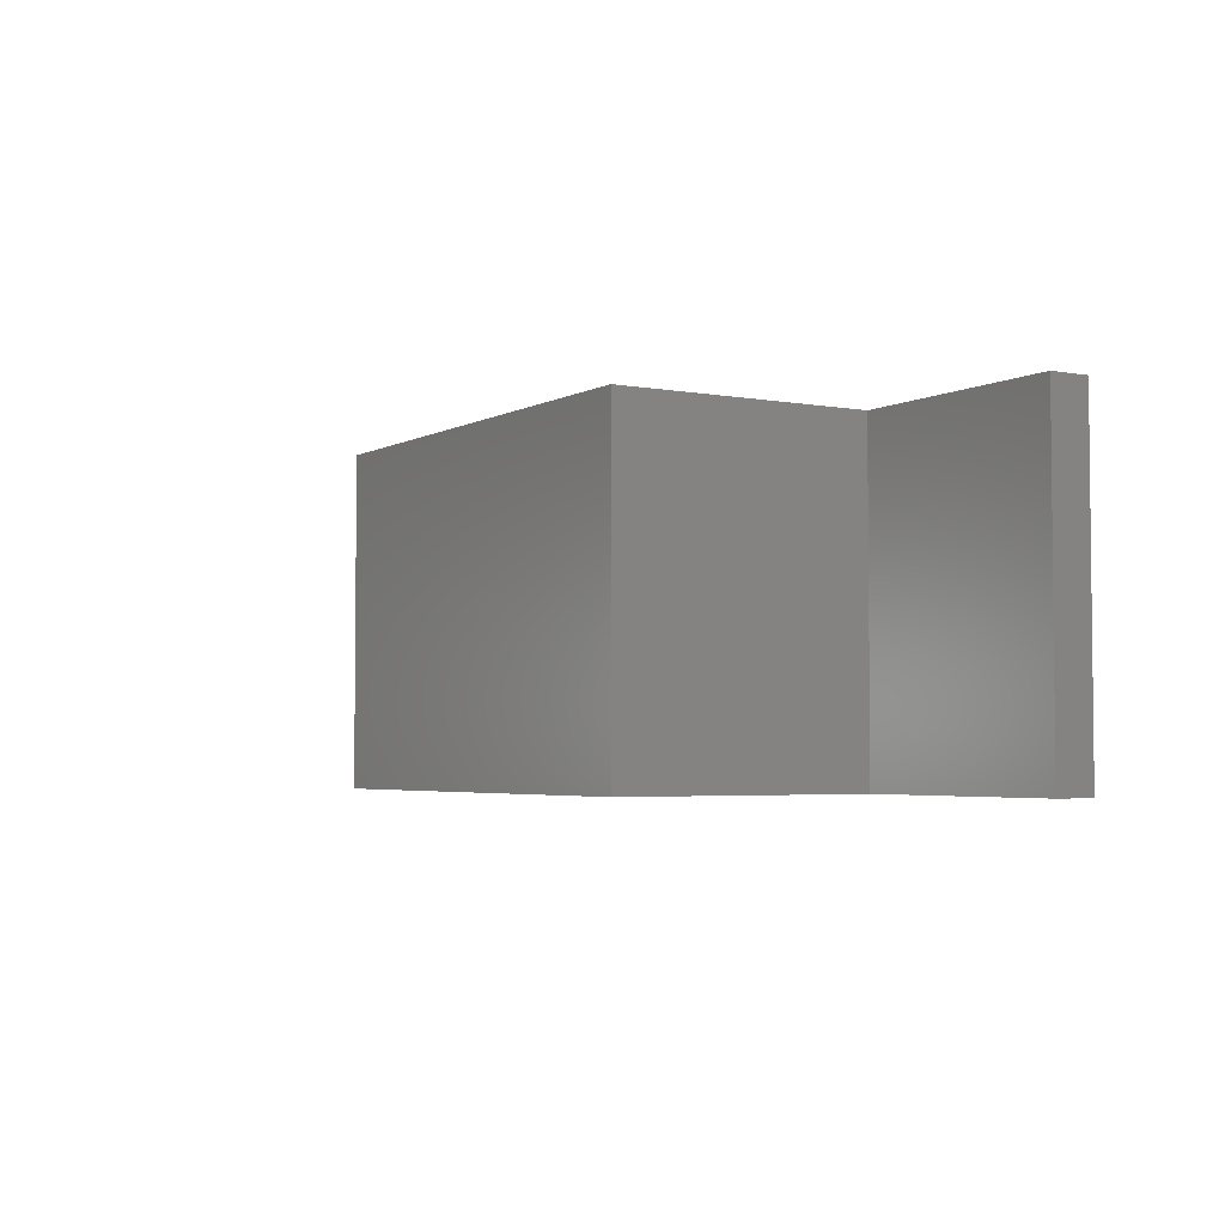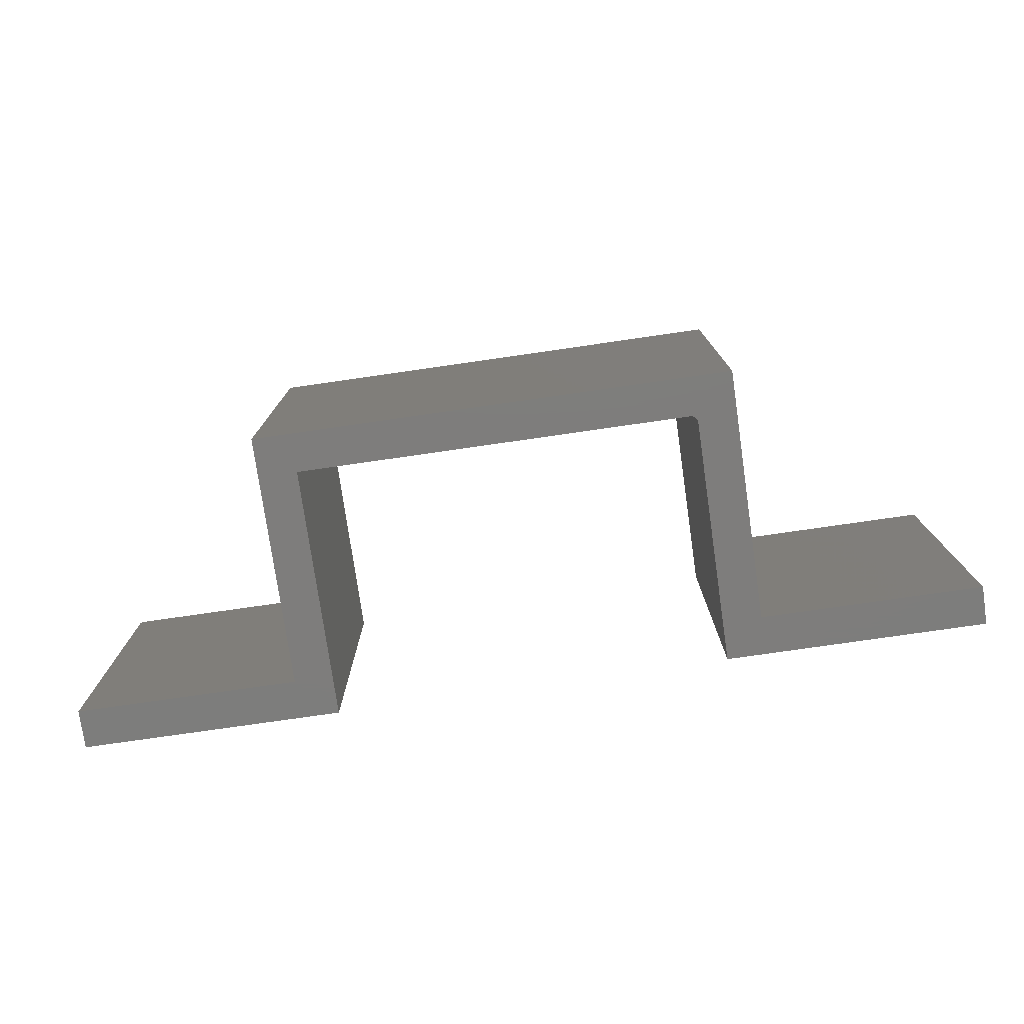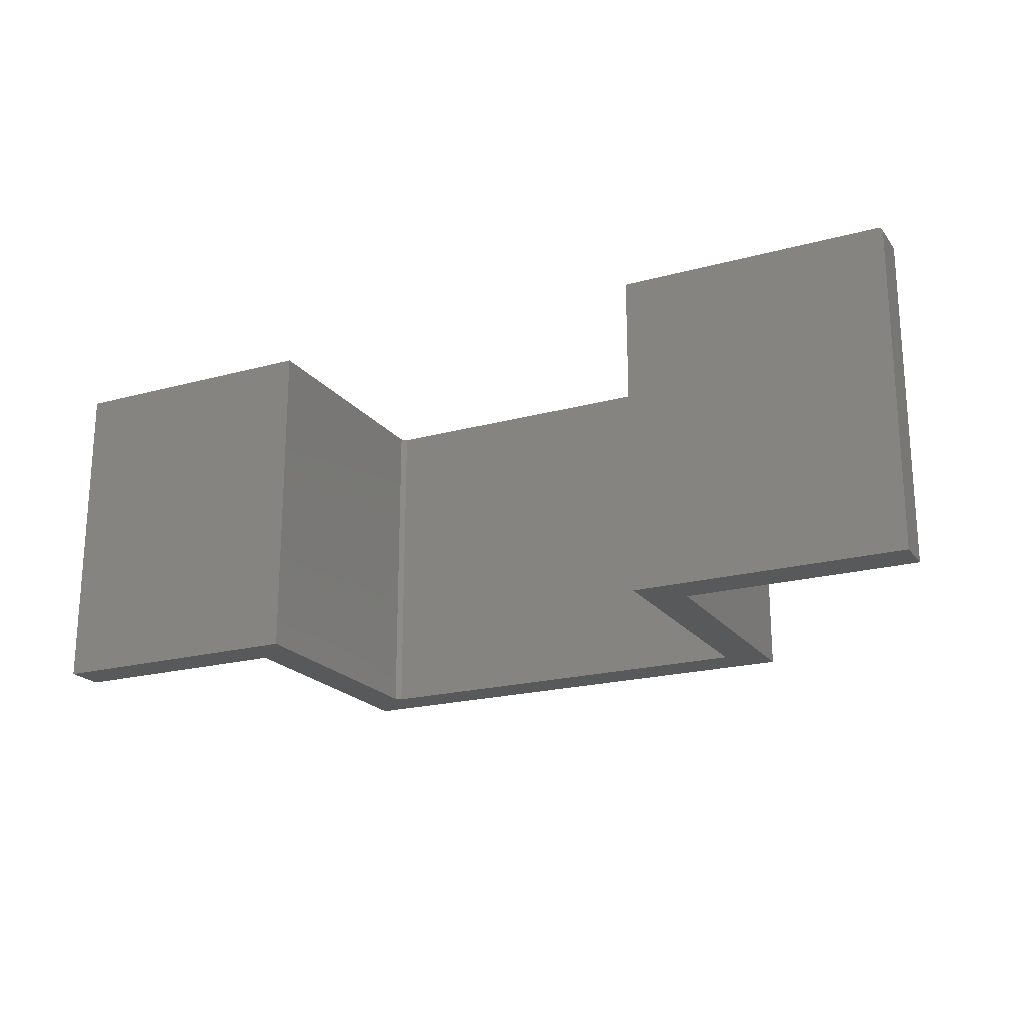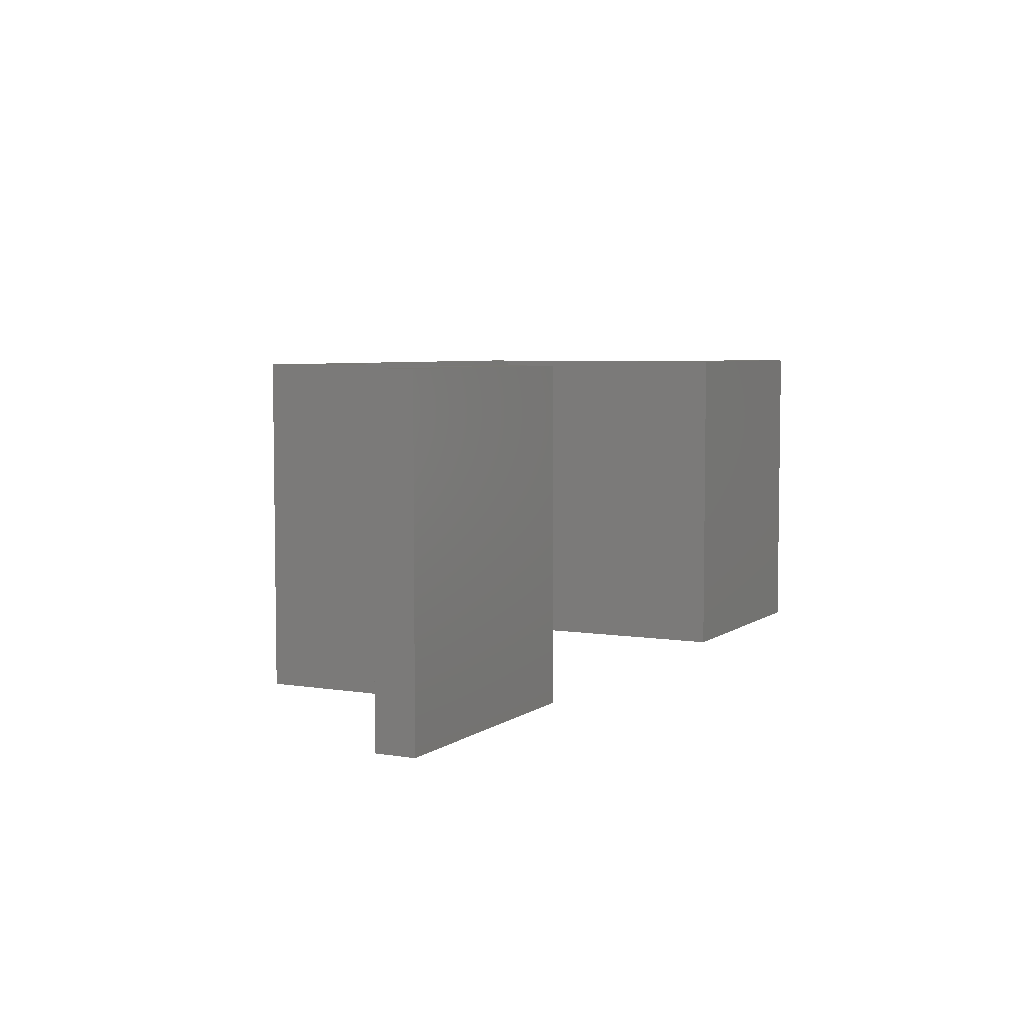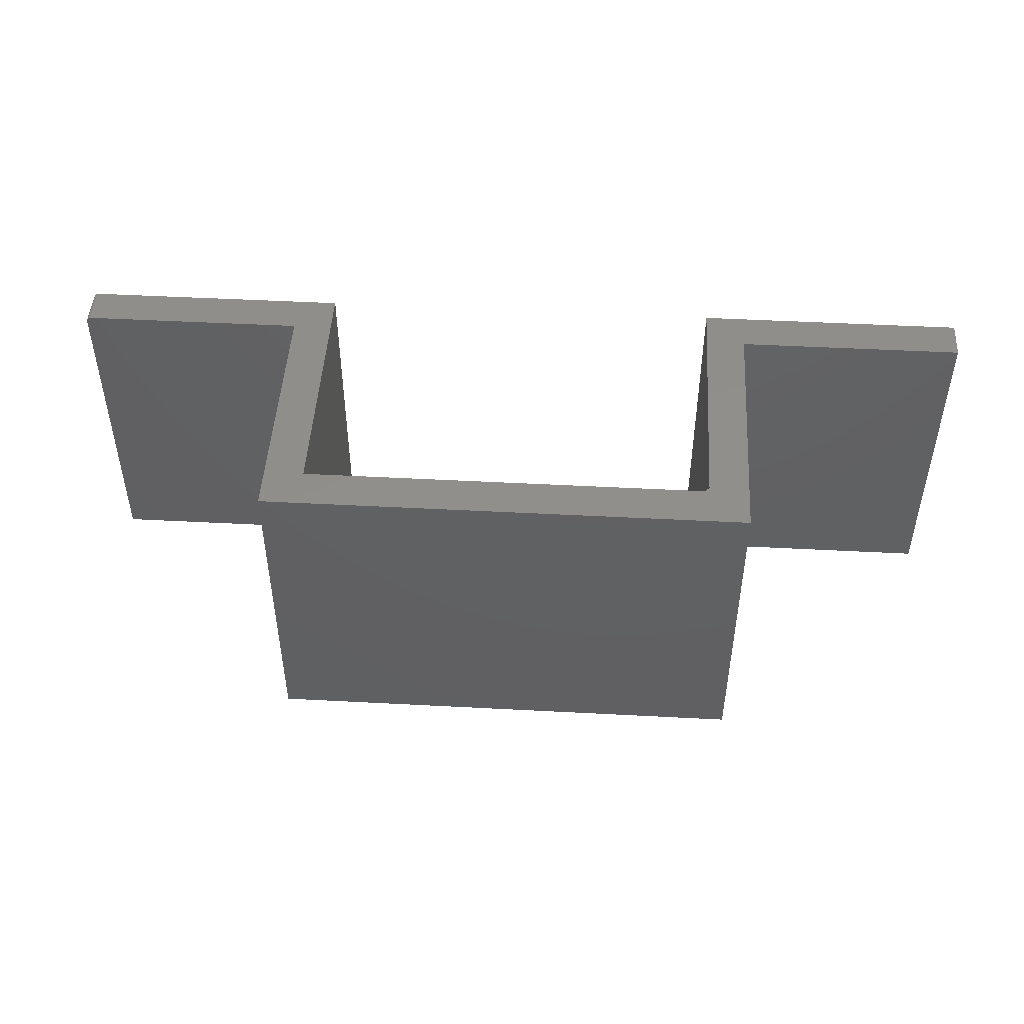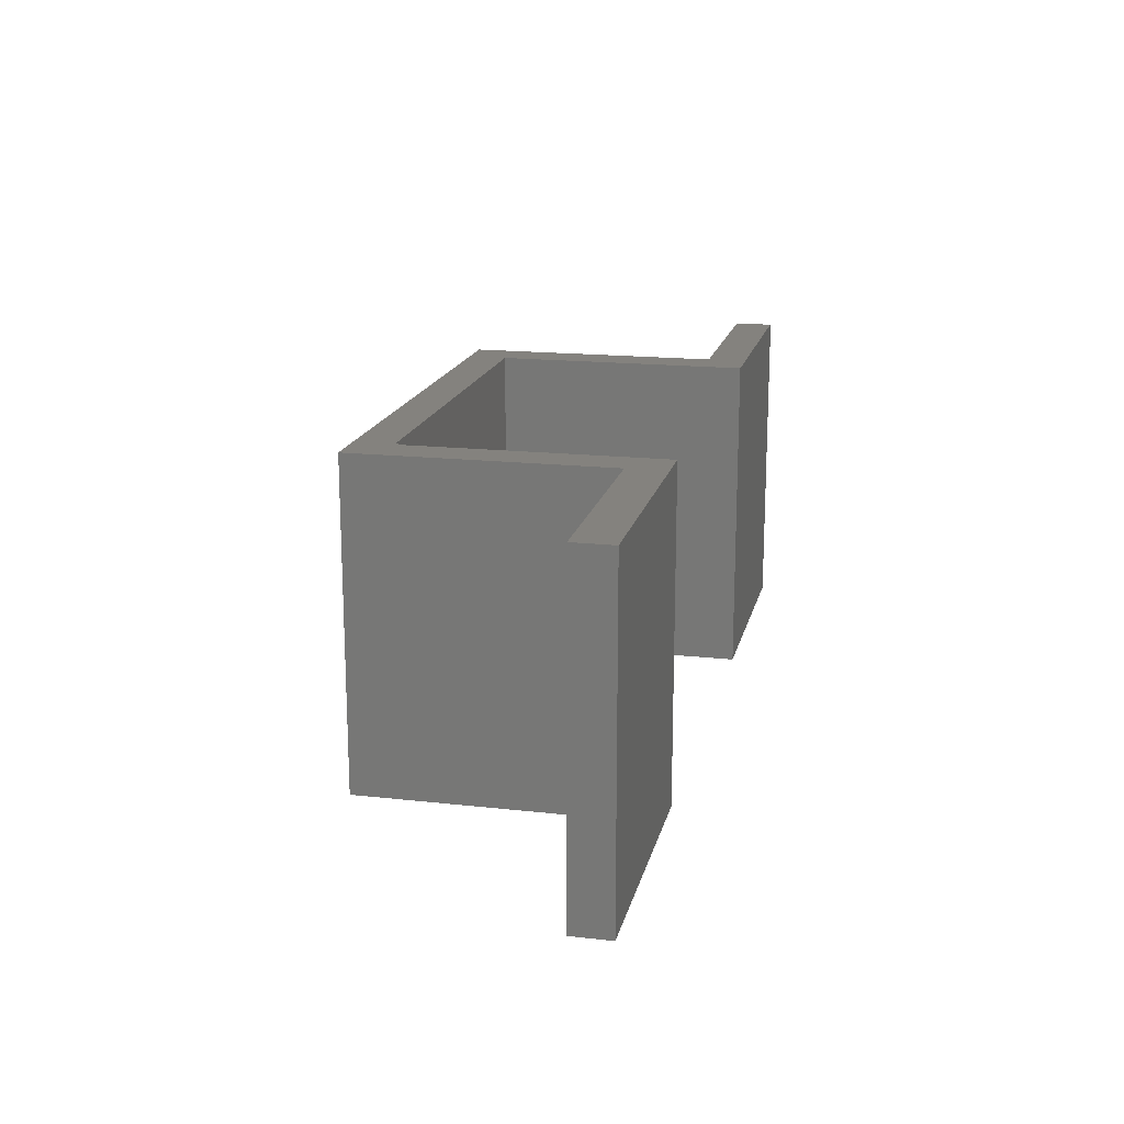
<metadata>
{"format":"stl","ext":"stl","renderer":"f3d","projection":"perspective","resolution":1024,"background":"white","views":[{"elev":-3.7,"azim":58.8,"up":"+Y"},{"elev":-77.1,"azim":8.2,"up":"+Y"},{"elev":-20.6,"azim":-153.7,"up":"+Y"},{"elev":5.3,"azim":117.1,"up":"+Y"},{"elev":47.9,"azim":3.4,"up":"+Y"},{"elev":17.1,"azim":102.6,"up":"+Y"}]}
</metadata>
<code>
# stl→obj: 44 verts, 84 faces
v 0.3237 1.416e-16 0.1918
v 0.3237 1.192e-16 -0.2109
v 0.3237 -0.5234 0.1918
v 0.3237 -0.5234 -0.2109
v -0.3237 -0.5234 0.1996
v -0.3237 7.012e-17 0.1996
v 0.3159 -0.5234 0.1996
v 0.3159 1.411e-16 0.1996
v 0.007895 1.104e-16 0.2627
v -0.3868 6.661e-17 0.2627
v -0.3237 4.733e-17 -0.2109
v -0.3868 4.382e-17 -0.1478
v -0.7422 8.674e-19 -0.2109
v -0.7422 4.373e-18 -0.1478
v 0.3868 1.525e-16 0.2627
v 0.3868 1.297e-16 -0.1478
v 0.75 1.7e-16 -0.1478
v 0.75 1.665e-16 -0.2109
v -0.75 -0.5234 -0.1478
v -0.75 -0.5234 -0.2109
v -0.3868 -0.5234 -0.1478
v -0.3237 -0.5234 -0.2109
v -0.3868 -0.5234 0.2627
v 0.007895 -0.5234 0.2627
v 0.3868 -0.5234 0.2627
v 0.3868 -0.5234 -0.1478
v 0.75 -0.5234 -0.1478
v 0.75 -0.5234 -0.2109
v -0.75 -0.007812 -0.1478
v -0.75 -0.007812 -0.2109
v -0.7437 -0.0001501 -0.1478
v -0.7452 -0.0005947 -0.1478
v -0.7465 -0.001317 -0.1478
v -0.7477 -0.002288 -0.1478
v -0.7487 -0.003472 -0.1478
v -0.7494 -0.004823 -0.1478
v -0.7498 -0.006288 -0.1478
v -0.7487 -0.003472 -0.2109
v -0.7498 -0.006288 -0.2109
v -0.7494 -0.004823 -0.2109
v -0.7477 -0.002288 -0.2109
v -0.7465 -0.001317 -0.2109
v -0.7452 -0.0005947 -0.2109
v -0.7437 -0.0001501 -0.2109
f 1 2 3
f 3 2 4
f 5 6 7
f 7 6 8
f 9 6 10
f 10 6 11
f 10 11 12
f 12 11 13
f 12 13 14
f 1 8 15
f 15 8 6
f 15 6 9
f 15 16 1
f 1 16 2
f 16 17 2
f 2 17 18
f 19 20 21
f 21 20 22
f 21 22 23
f 23 22 5
f 23 5 24
f 24 5 25
f 25 5 7
f 25 7 3
f 25 3 26
f 26 3 4
f 26 4 27
f 27 4 28
f 8 1 7
f 7 1 3
f 29 30 19
f 19 30 20
f 14 21 12
f 31 32 33
f 31 33 34
f 31 34 35
f 31 35 36
f 31 36 37
f 31 37 29
f 19 21 14
f 19 14 31
f 19 31 29
f 38 20 30
f 38 30 39
f 38 39 40
f 22 20 38
f 22 38 41
f 22 41 42
f 22 42 43
f 22 43 44
f 22 44 13
f 22 13 11
f 14 13 31
f 31 13 44
f 31 44 32
f 32 44 43
f 32 43 33
f 33 43 42
f 33 42 34
f 34 42 41
f 34 41 35
f 35 41 38
f 35 38 36
f 36 38 40
f 36 40 37
f 37 40 39
f 37 39 29
f 29 39 30
f 10 12 23
f 23 12 21
f 24 9 23
f 23 9 10
f 25 15 24
f 24 15 9
f 16 15 26
f 26 15 25
f 27 17 26
f 26 17 16
f 18 17 28
f 28 17 27
f 4 2 28
f 28 2 18
f 11 6 22
f 22 6 5

</code>
